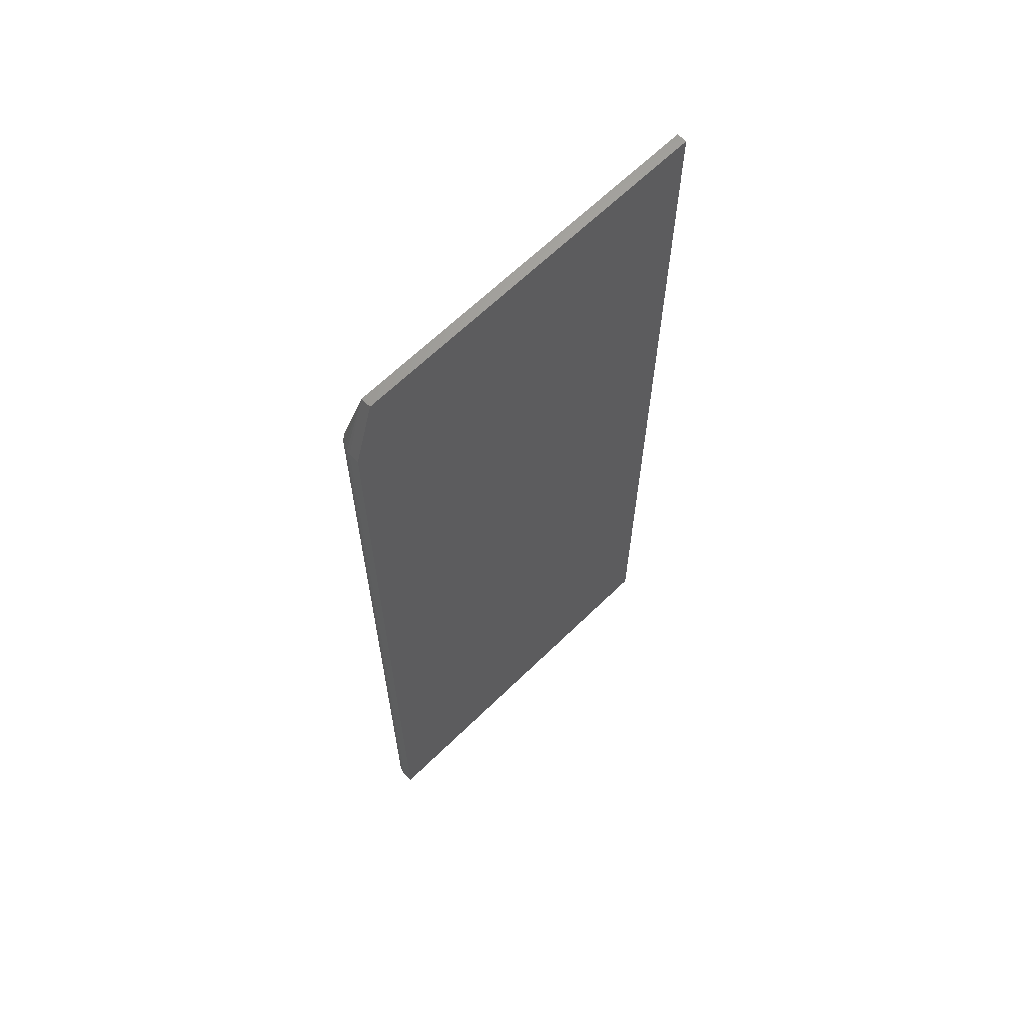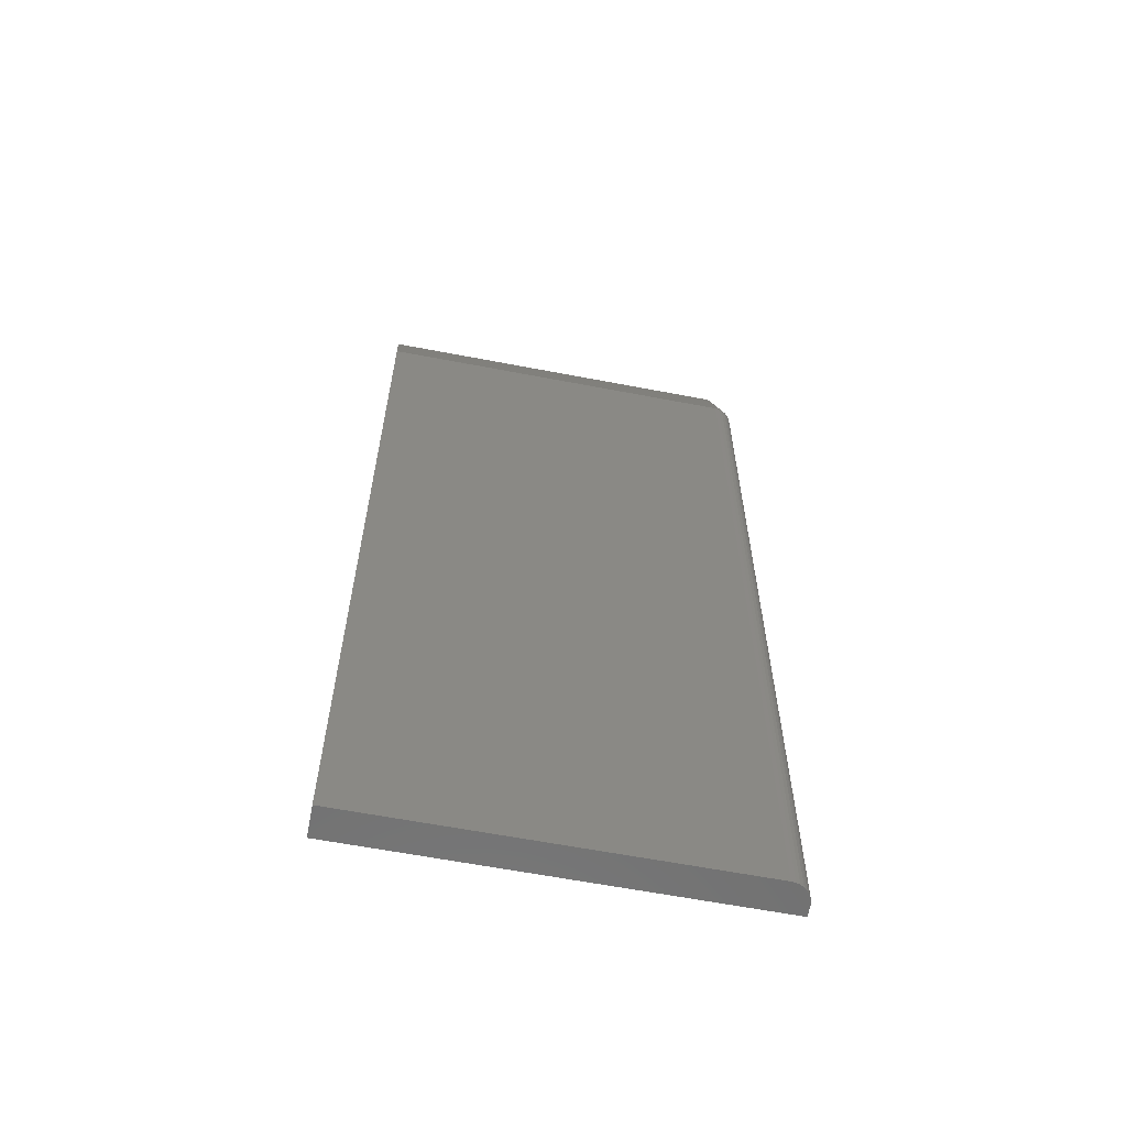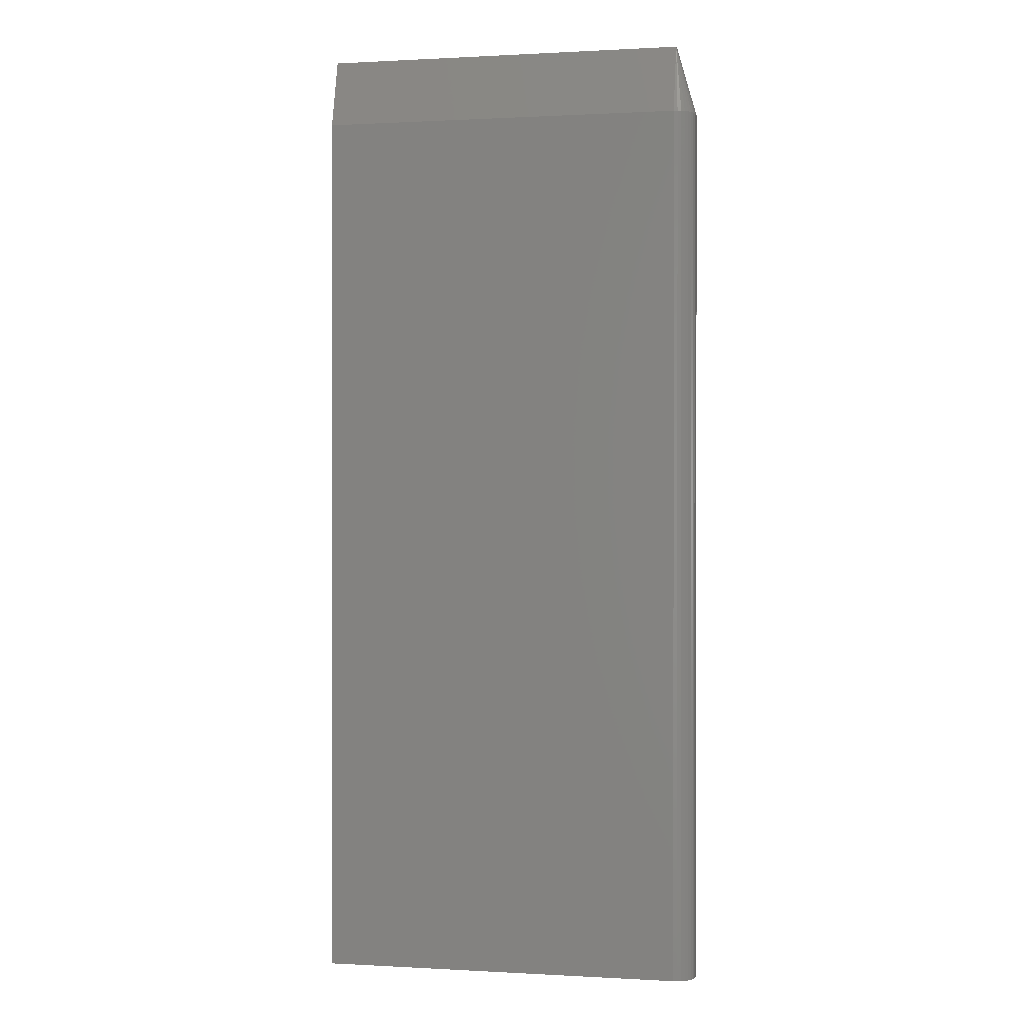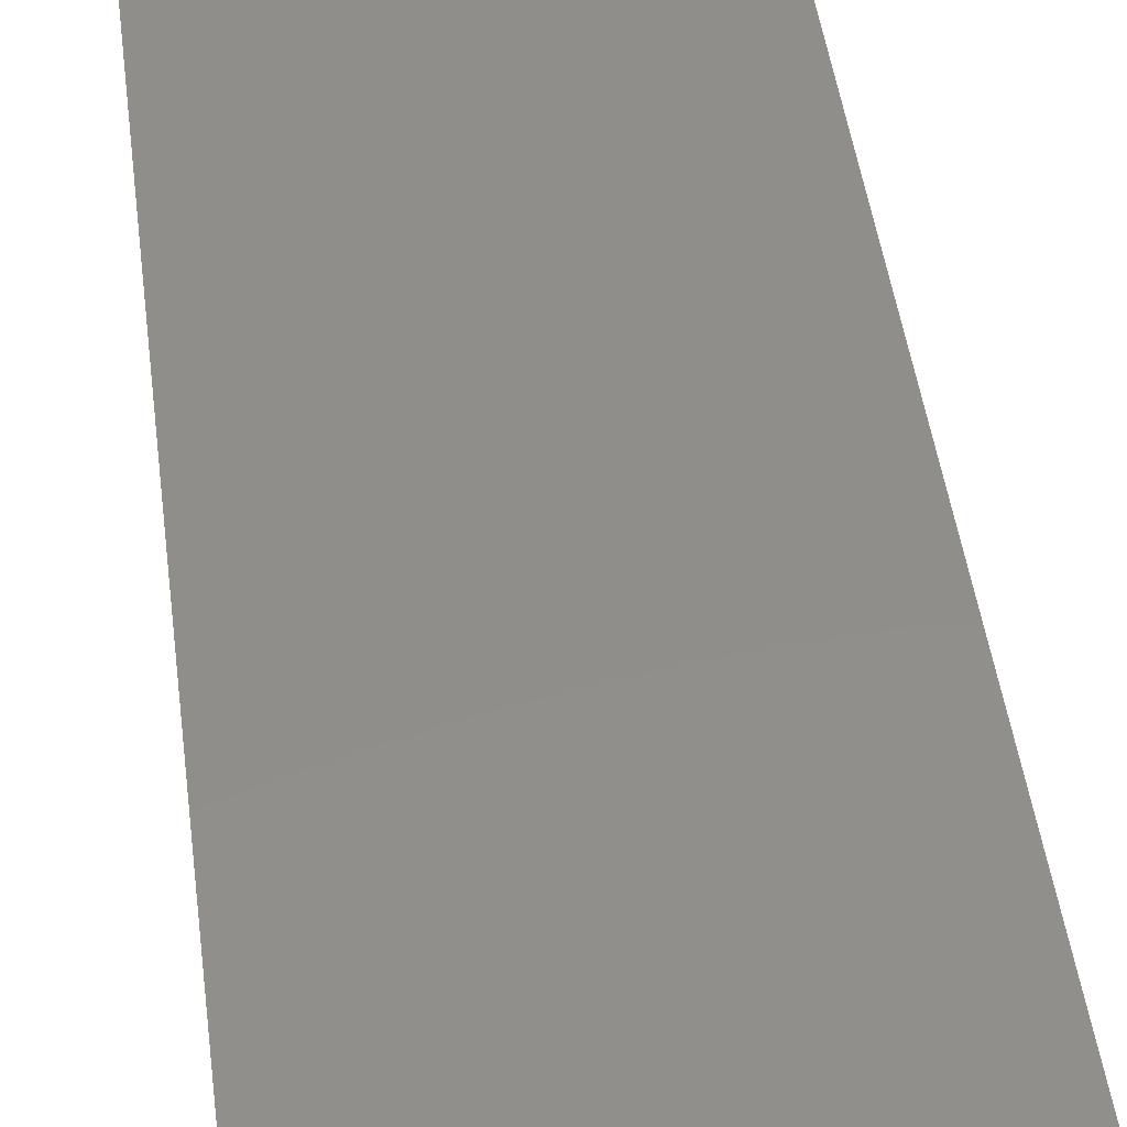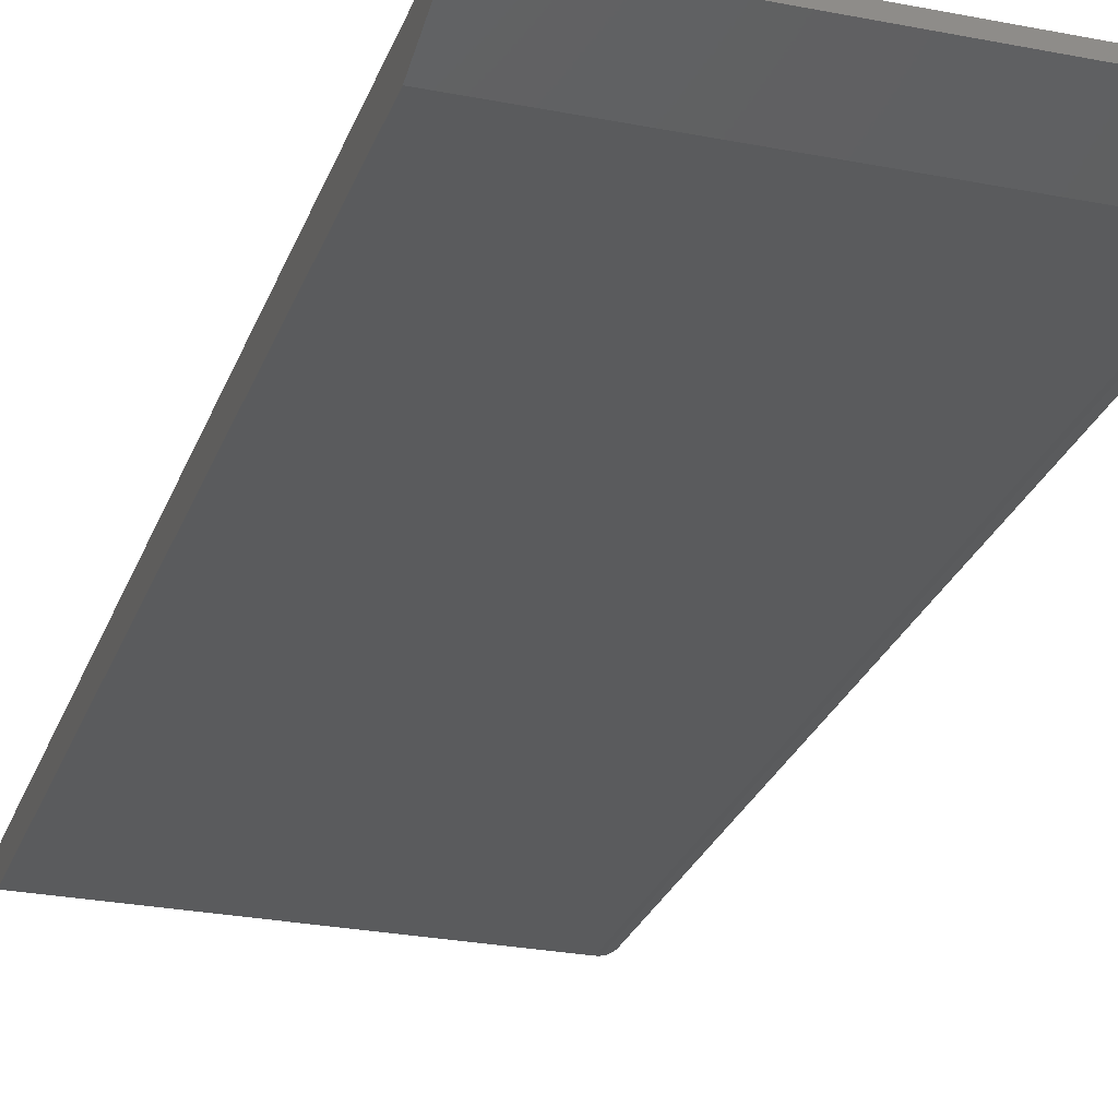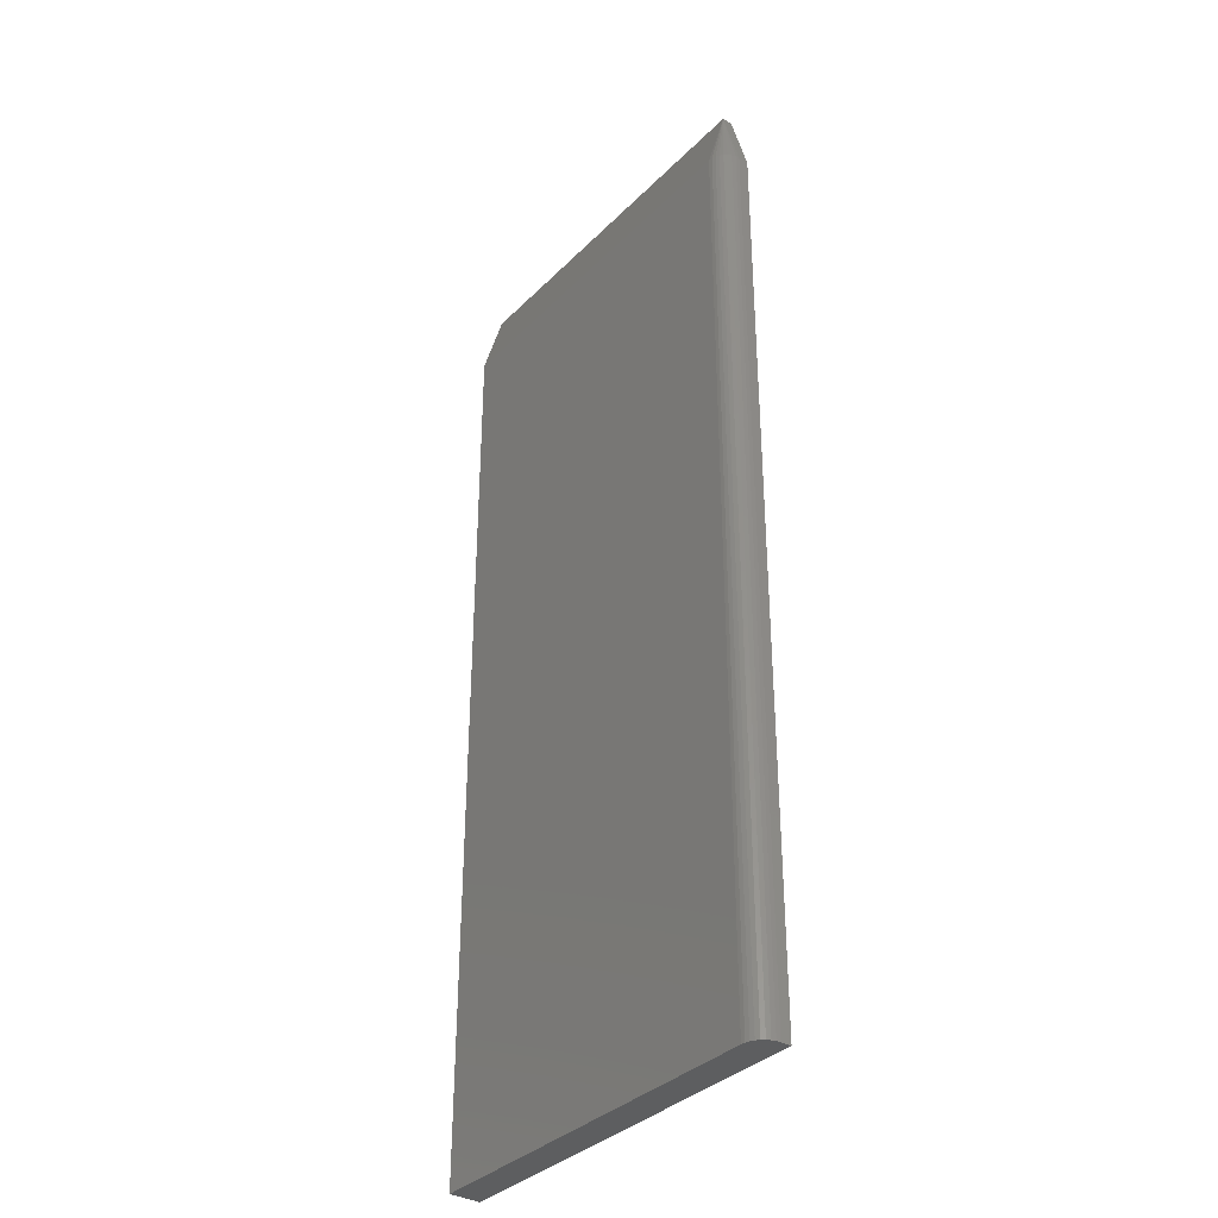
<metadata>
{"format":"stl","ext":"stl","renderer":"f3d","projection":"perspective","resolution":1024,"background":"white","views":[{"elev":65.1,"azim":-44.4,"up":"+Y"},{"elev":-62.2,"azim":169.0,"up":"+Y"},{"elev":0.3,"azim":-168.0,"up":"+Y"},{"elev":46.8,"azim":172.6,"up":"+Z"},{"elev":-26.4,"azim":162.7,"up":"+Z"},{"elev":-35.3,"azim":-127.7,"up":"+Y"}]}
</metadata>
<code>
# stl→obj: 27 verts, 50 faces
v 0.01562 -0.05469 -0.02344
v 0.01562 -0.75 -0.02344
v 0.01258 -0.05469 -0.02314
v 0.01258 -0.75 -0.02314
v 0.009646 -0.05469 -0.02225
v 0.009646 -0.75 -0.02225
v 0.006944 -0.05469 -0.0208
v 0.006944 -0.75 -0.0208
v 0.004576 -0.05469 -0.01886
v 0.004576 -0.75 -0.01886
v 0.002633 -0.05469 -0.01649
v 0.002633 -0.75 -0.01649
v 0.001189 -0.05469 -0.01379
v 0.001189 -0.75 -0.01379
v 0.0003002 -0.05469 -0.01086
v 0.0003002 -0.75 -0.01086
v 0 -0.05469 -0.007812
v 0 -0.75 -0.007812
v 0.3 -0.75 -0.02344
v 0.3 -0.05469 -0.02344
v 0 -0.05469 0
v 0 -0.75 0
v 0.3 0 -0.007812
v 0.01562 0 -0.007812
v 0.3 0 0
v 0.01562 0 0
v 0.3 -0.75 0
f 1 2 3
f 3 2 4
f 3 4 5
f 5 4 6
f 5 6 7
f 7 6 8
f 7 8 9
f 9 8 10
f 9 10 11
f 11 10 12
f 11 12 13
f 13 12 14
f 13 14 15
f 15 14 16
f 15 16 17
f 17 16 18
f 2 1 19
f 19 1 20
f 17 18 21
f 21 18 22
f 23 24 25
f 25 24 26
f 22 27 21
f 21 27 25
f 21 25 26
f 23 25 20
f 20 25 27
f 20 27 19
f 21 26 17
f 17 26 24
f 24 23 1
f 1 23 20
f 24 1 3
f 24 3 5
f 24 5 7
f 24 7 9
f 24 9 11
f 24 11 13
f 24 13 15
f 24 15 17
f 18 6 22
f 6 27 22
f 6 2 27
f 2 19 27
f 6 4 2
f 16 14 12
f 16 12 10
f 16 10 8
f 16 8 6
f 16 6 18

</code>
